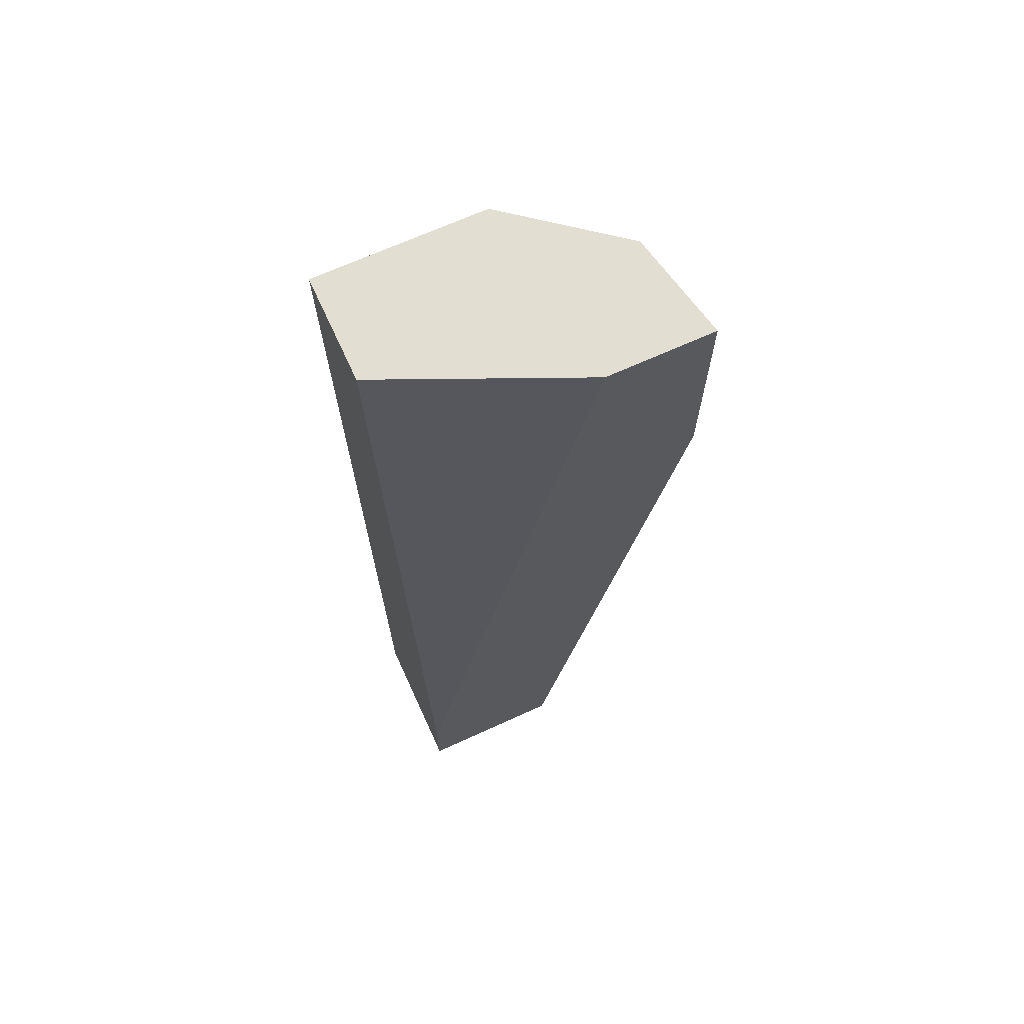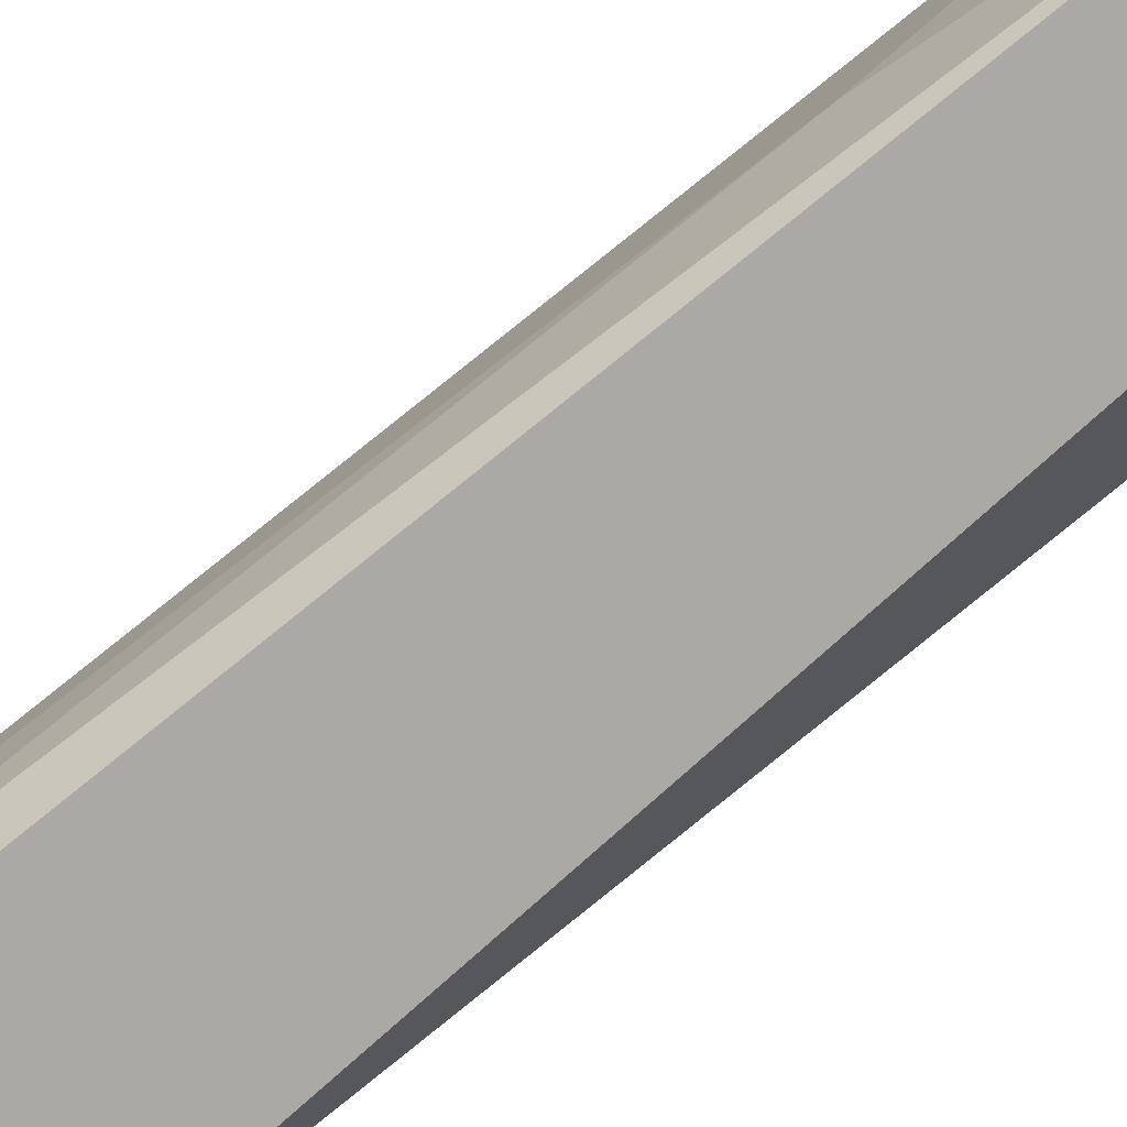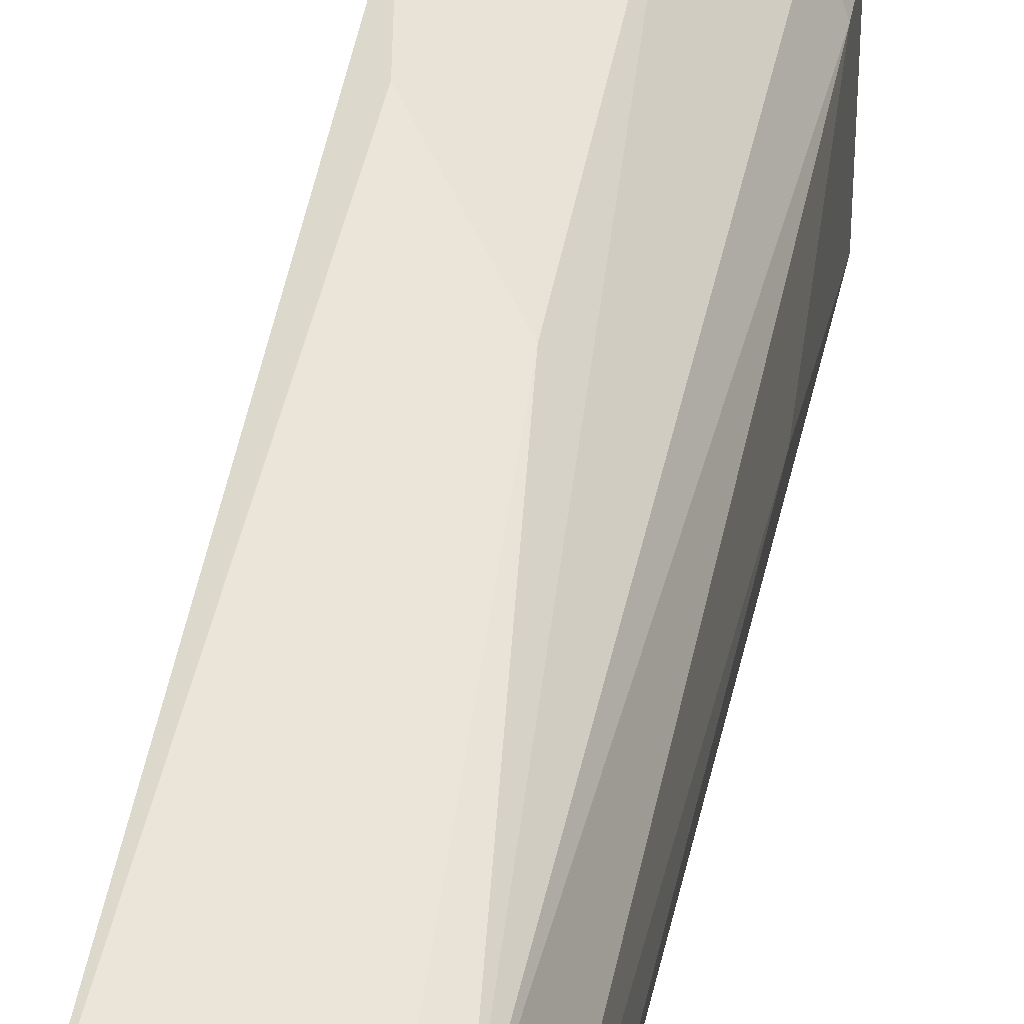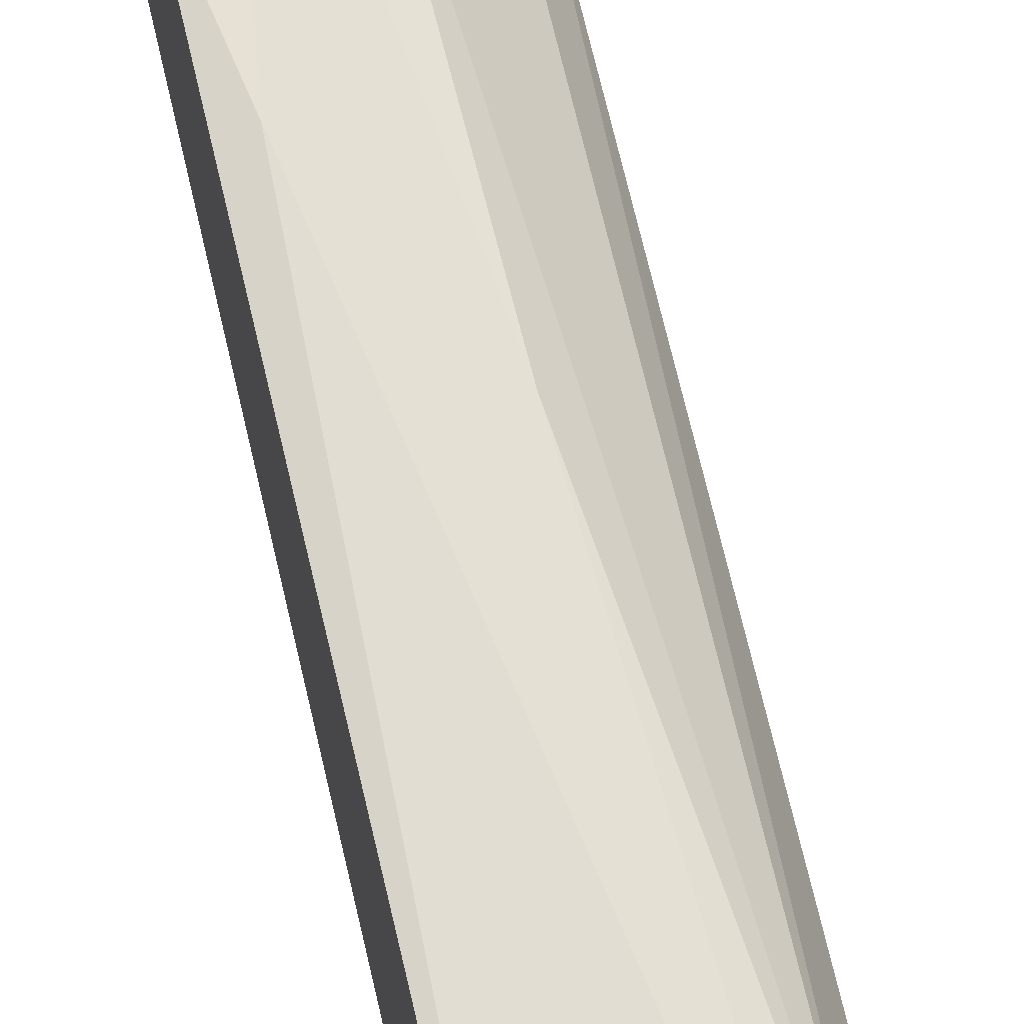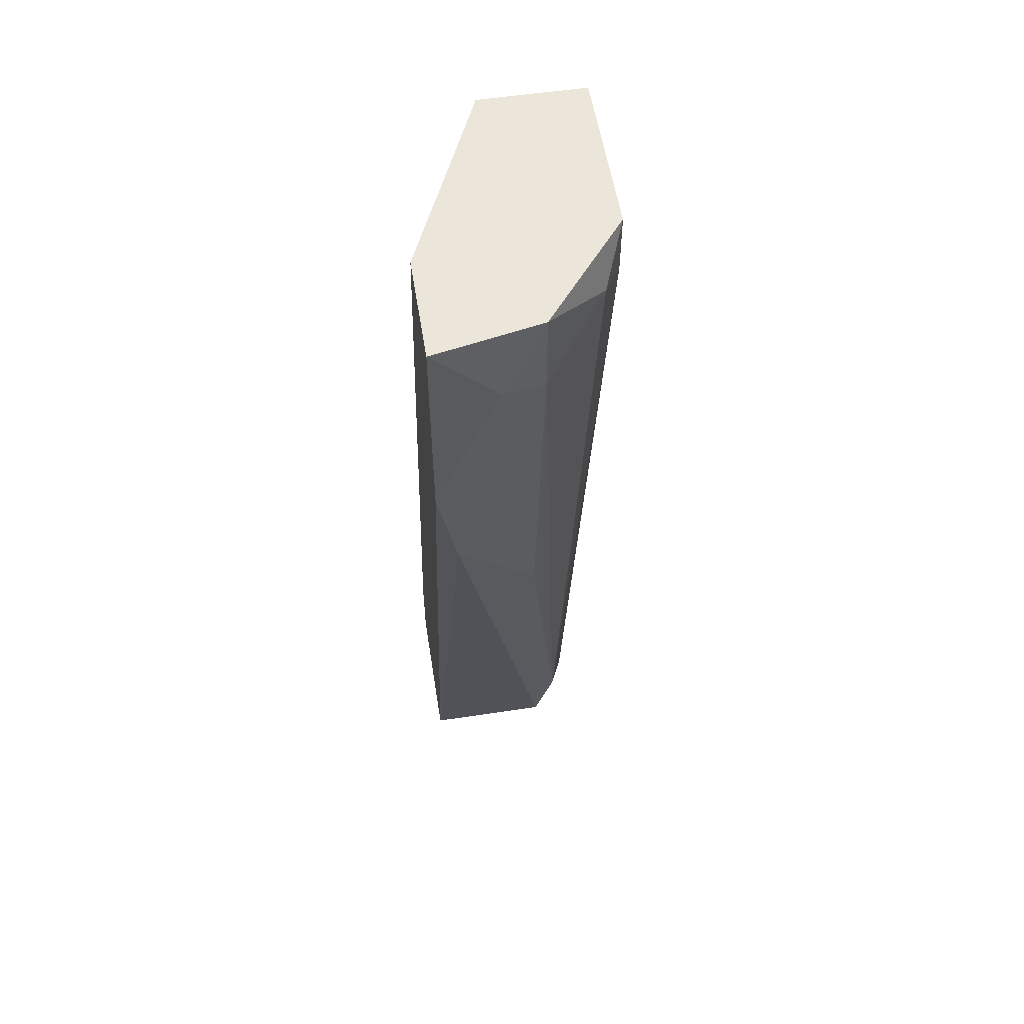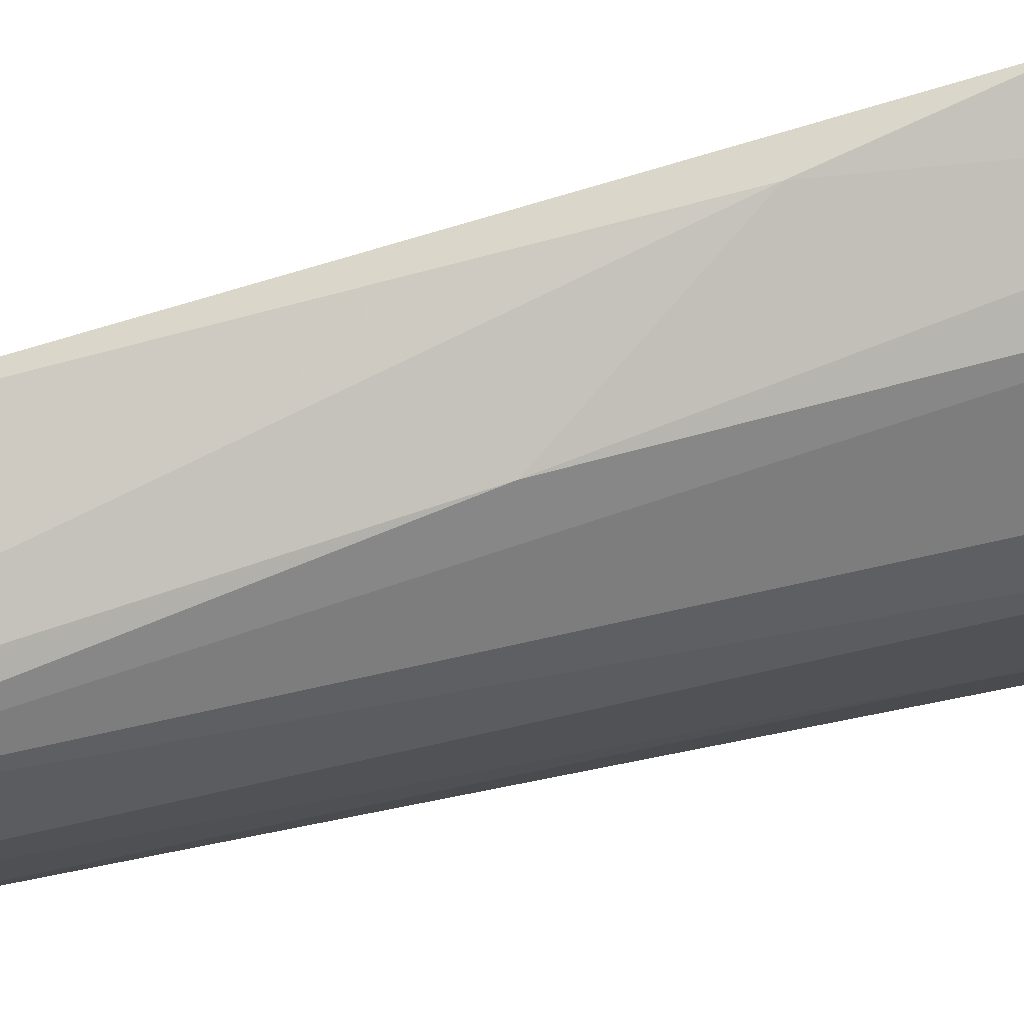
<metadata>
{"format":"obj","ext":"obj","renderer":"f3d","projection":"perspective","resolution":1024,"background":"white","views":[{"elev":67.7,"azim":65.4,"up":"+Z"},{"elev":-75.6,"azim":-53.4,"up":"+Y"},{"elev":35.0,"azim":-170.2,"up":"+Y"},{"elev":57.0,"azim":166.5,"up":"+Y"},{"elev":55.8,"azim":171.0,"up":"+Z"},{"elev":74.4,"azim":-102.9,"up":"+Y"}]}
</metadata>
<code>
v -0.0104 -0.00216 -0.07148
v -0.0104 0.006882 -0.02928
v -0.0104 0.000854 -0.07148
v -0.01141 -0.00015 -0.04033
v -0.01141 -0.003165 -0.02727
v -0.01141 0.004871 -0.02727
v -0.01141 0.004871 -0.03028
v -0.009397 0.003869 -0.06846
v -0.009397 -0.003165 -0.07148
v -0.007387 0.009896 -0.02727
v -0.007387 0.009896 -0.03129
v -0.007387 0.007887 -0.04937
v -0.006383 -0.003165 -0.02727
v -0.005379 0.0109 -0.03028
v -0.008392 0.003869 -0.07148
v -0.002363 0.005878 -0.02727
v -0.002363 0.003869 -0.07148
v -0.002363 -0.003165 -0.06746
v -0.002363 -0.003165 -0.07148
v -0.002363 0.0109 -0.02727
v -0.002363 0.0109 -0.03732
v -0.003369 0.009896 -0.04335
f 3 4 7
f 1 9 5
f 5 9 18
f 16 18 17
f 9 1 17
f 5 16 6
f 5 18 13
f 16 5 13
f 18 16 13
f 16 17 21
f 6 16 10
f 17 1 15
f 21 14 20
f 16 21 20
f 14 10 20
f 10 16 20
f 18 9 19
f 17 18 19
f 9 17 19
f 15 1 3
f 8 15 3
f 6 10 2
f 15 8 12
f 1 5 4
f 5 6 4
f 3 1 4
f 14 21 22
f 21 17 22
f 17 15 22
f 12 14 22
f 15 12 22
f 10 14 11
f 8 2 11
f 2 10 11
f 14 12 11
f 12 8 11
f 8 3 7
f 2 8 7
f 6 2 7
f 4 6 7

</code>
